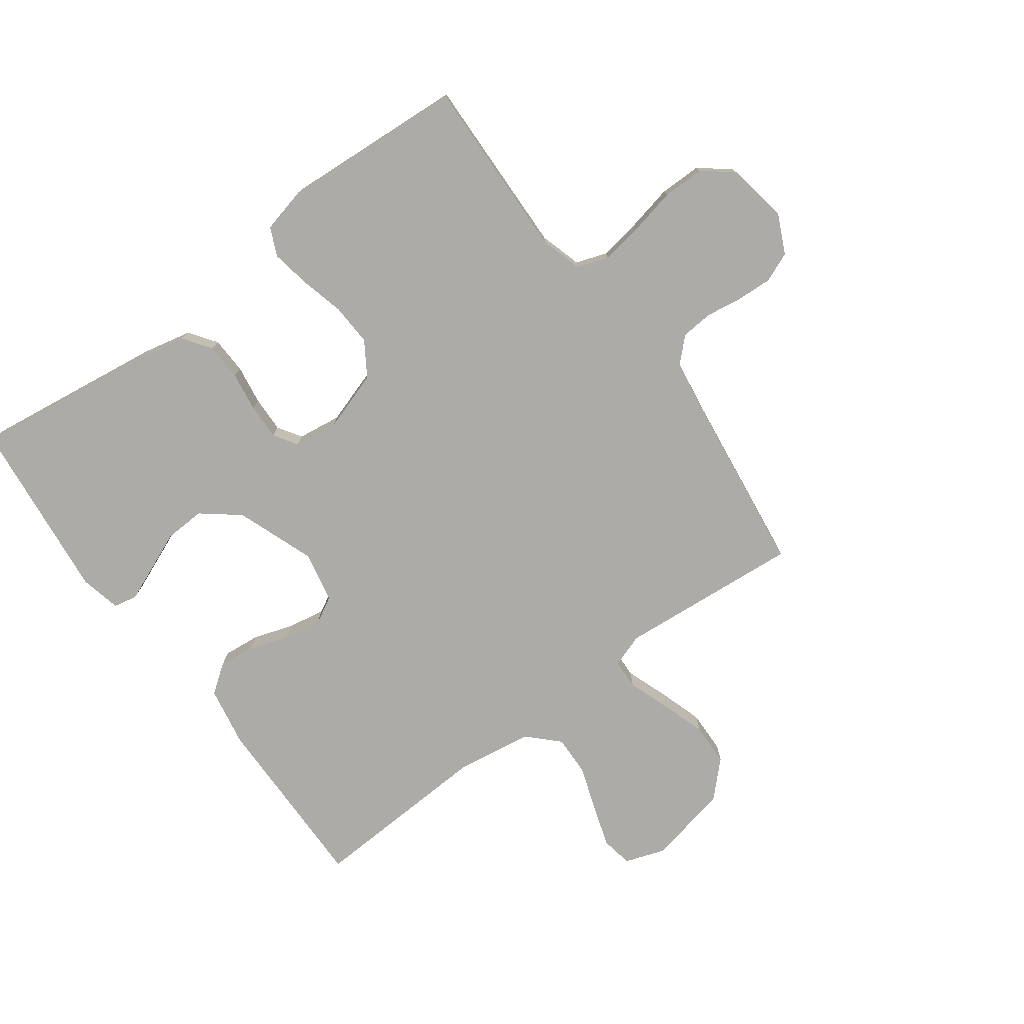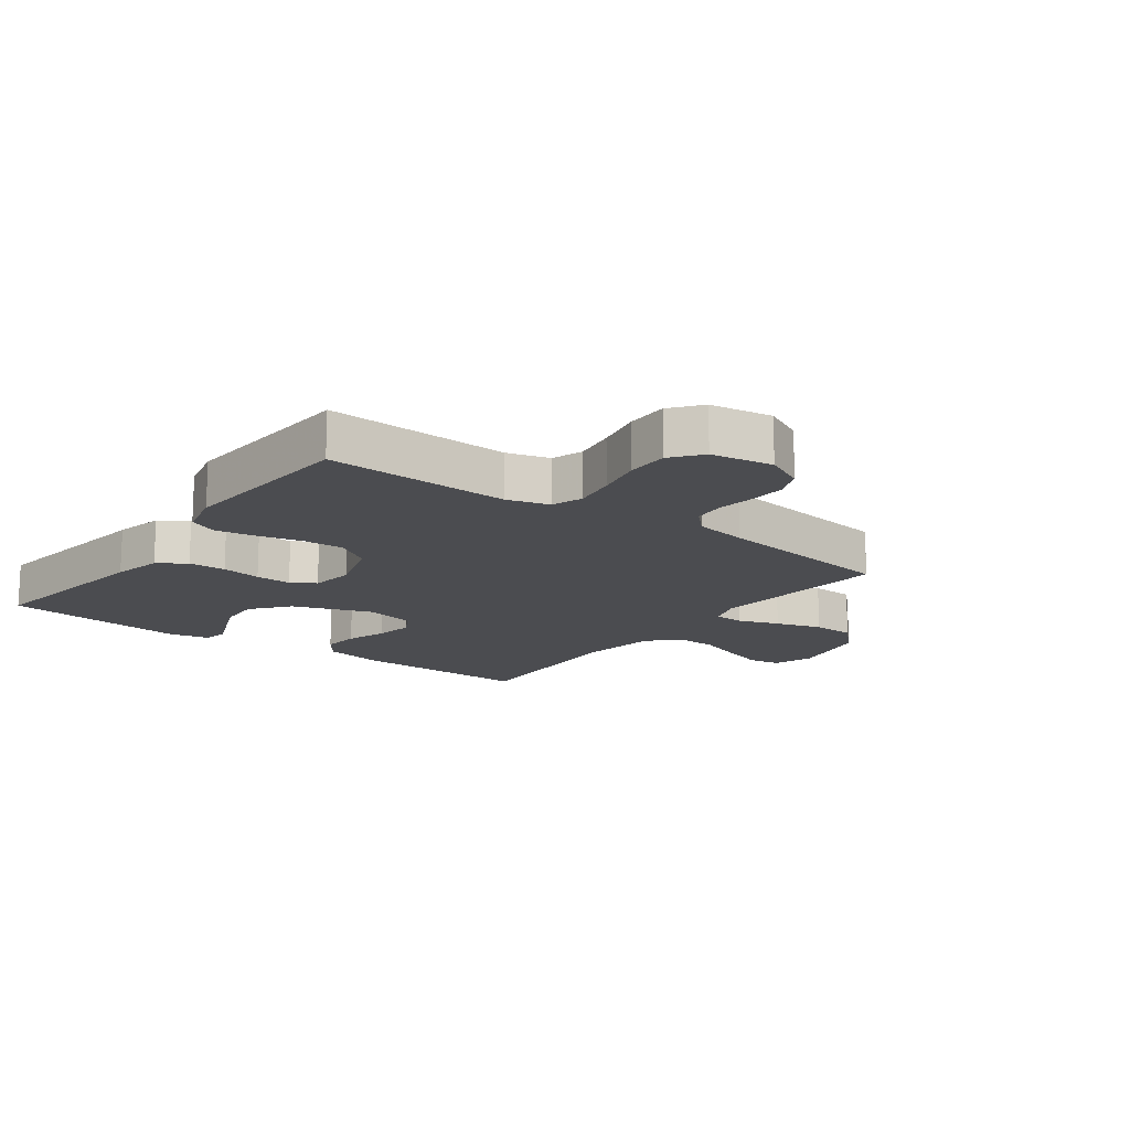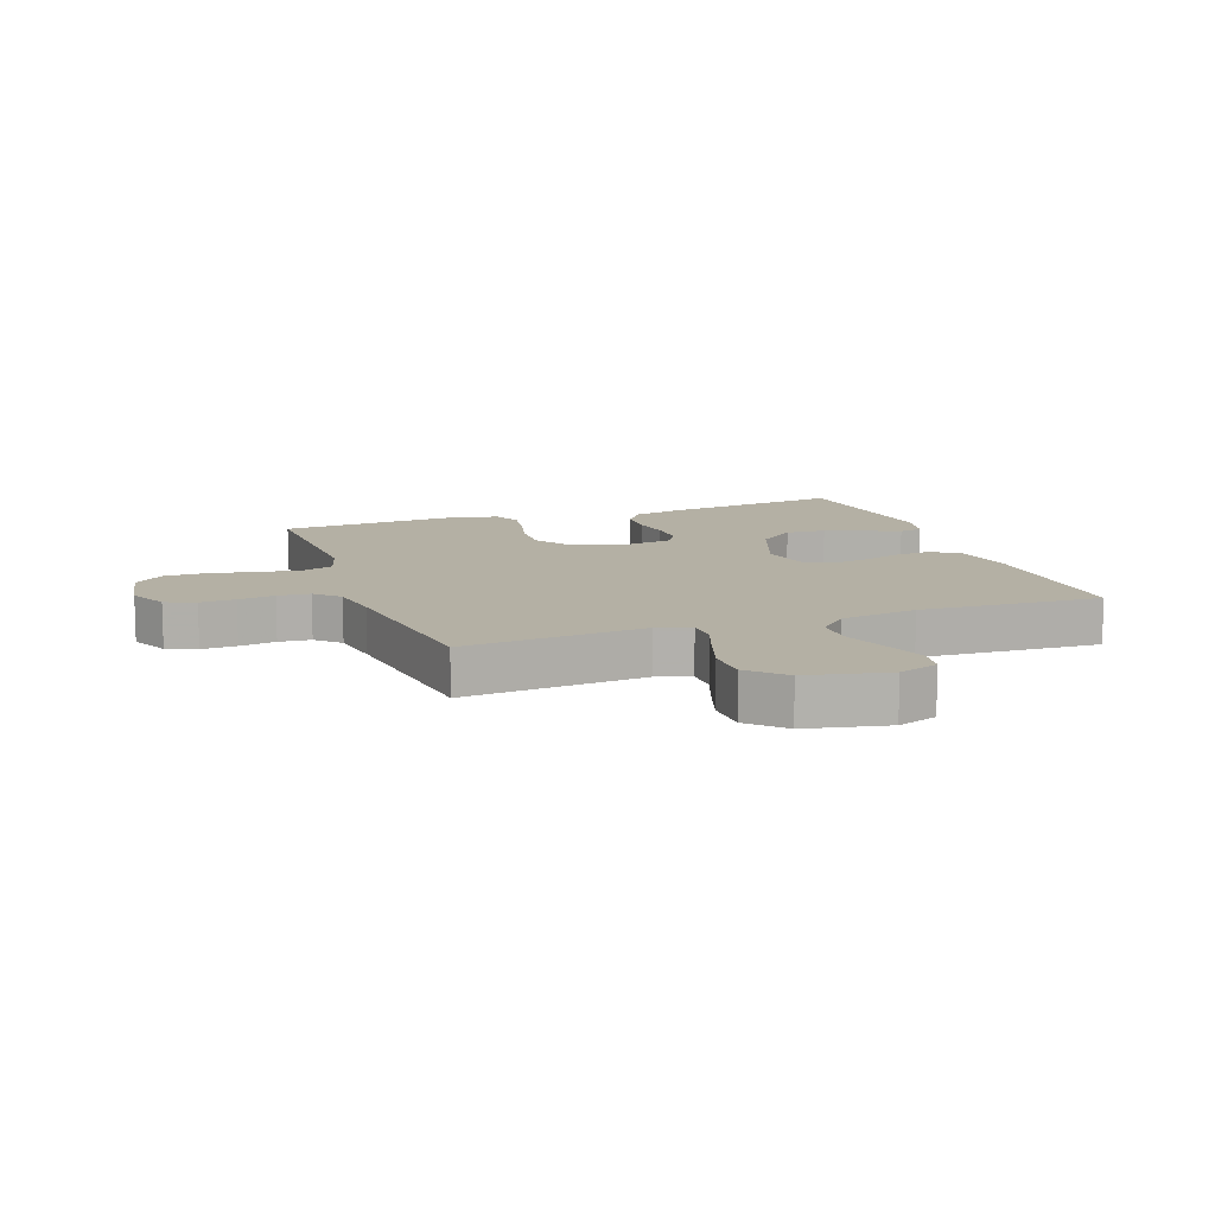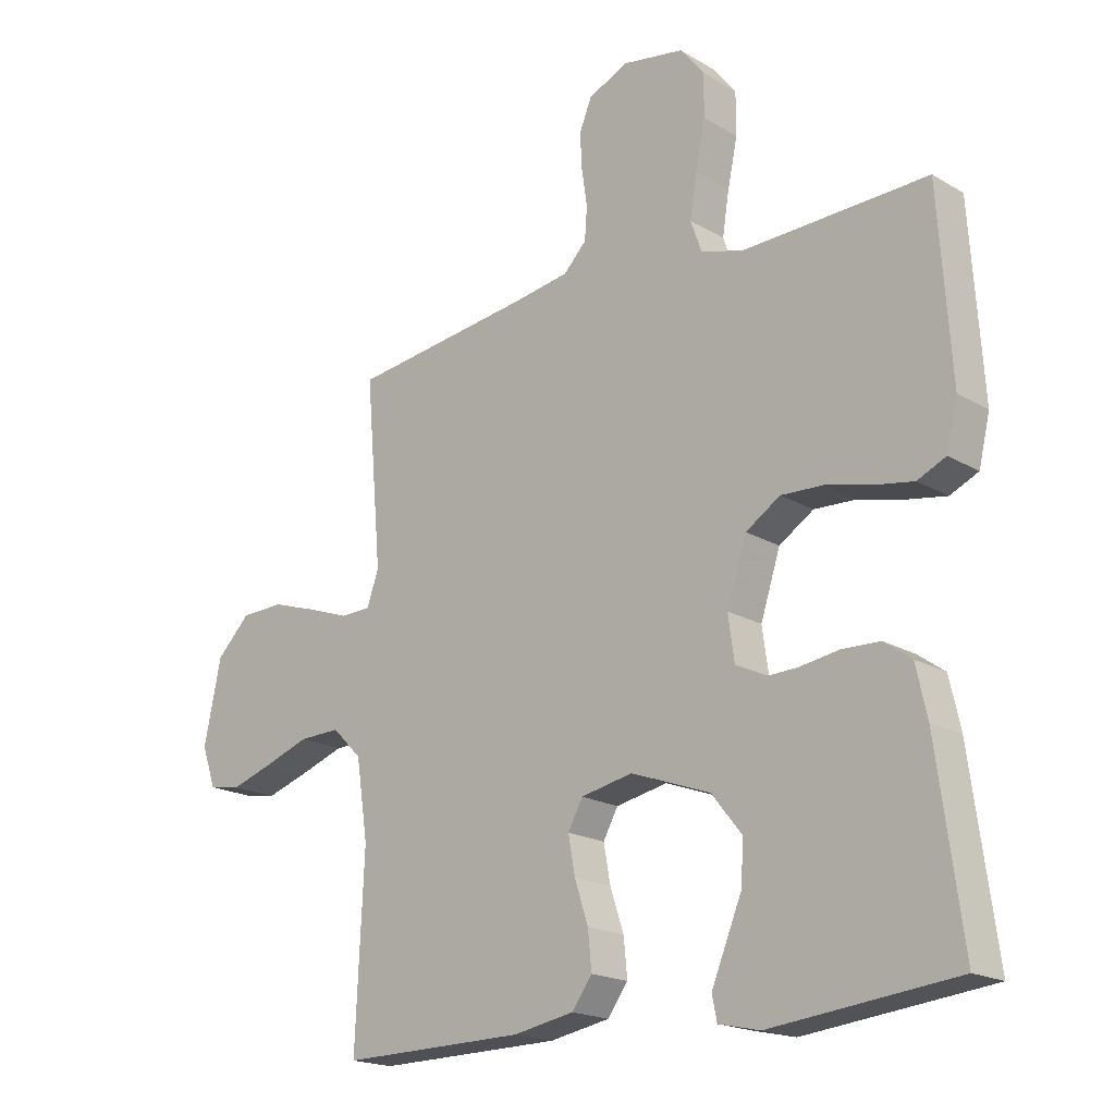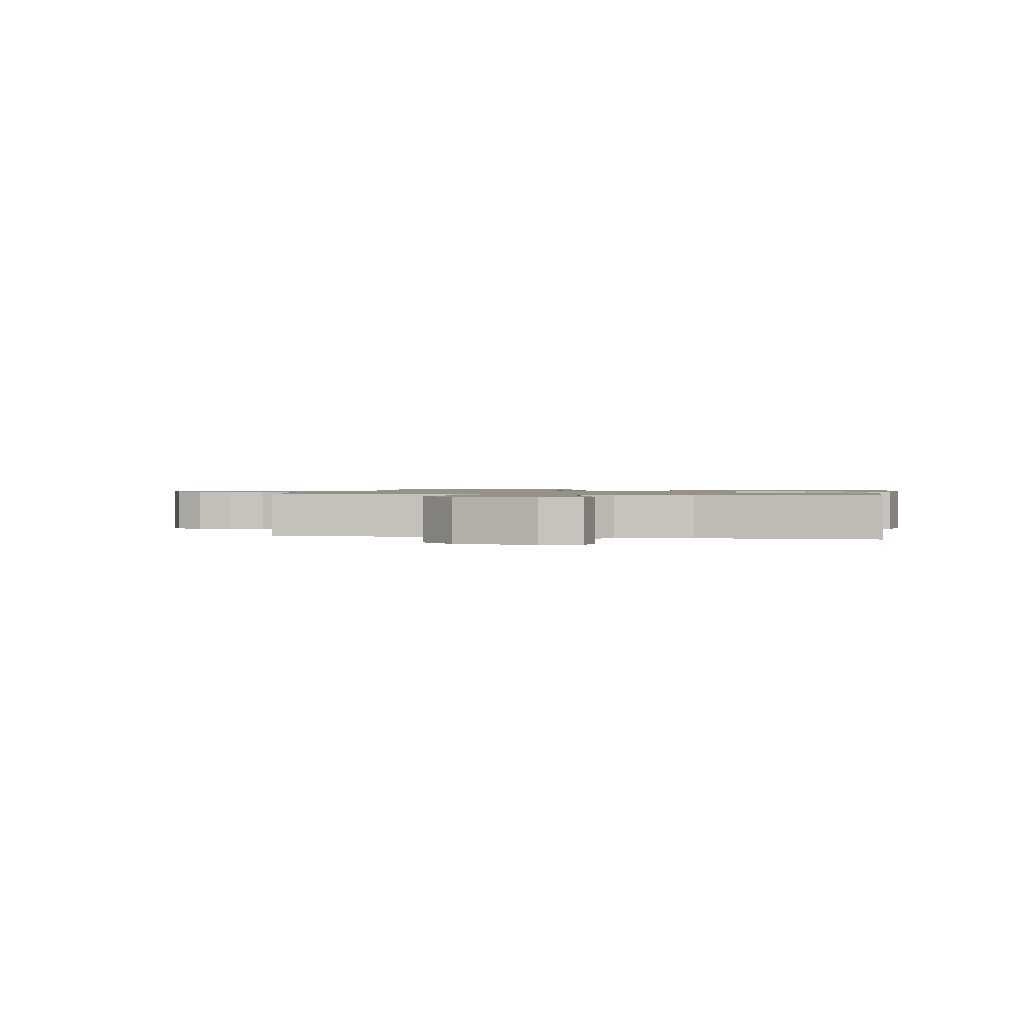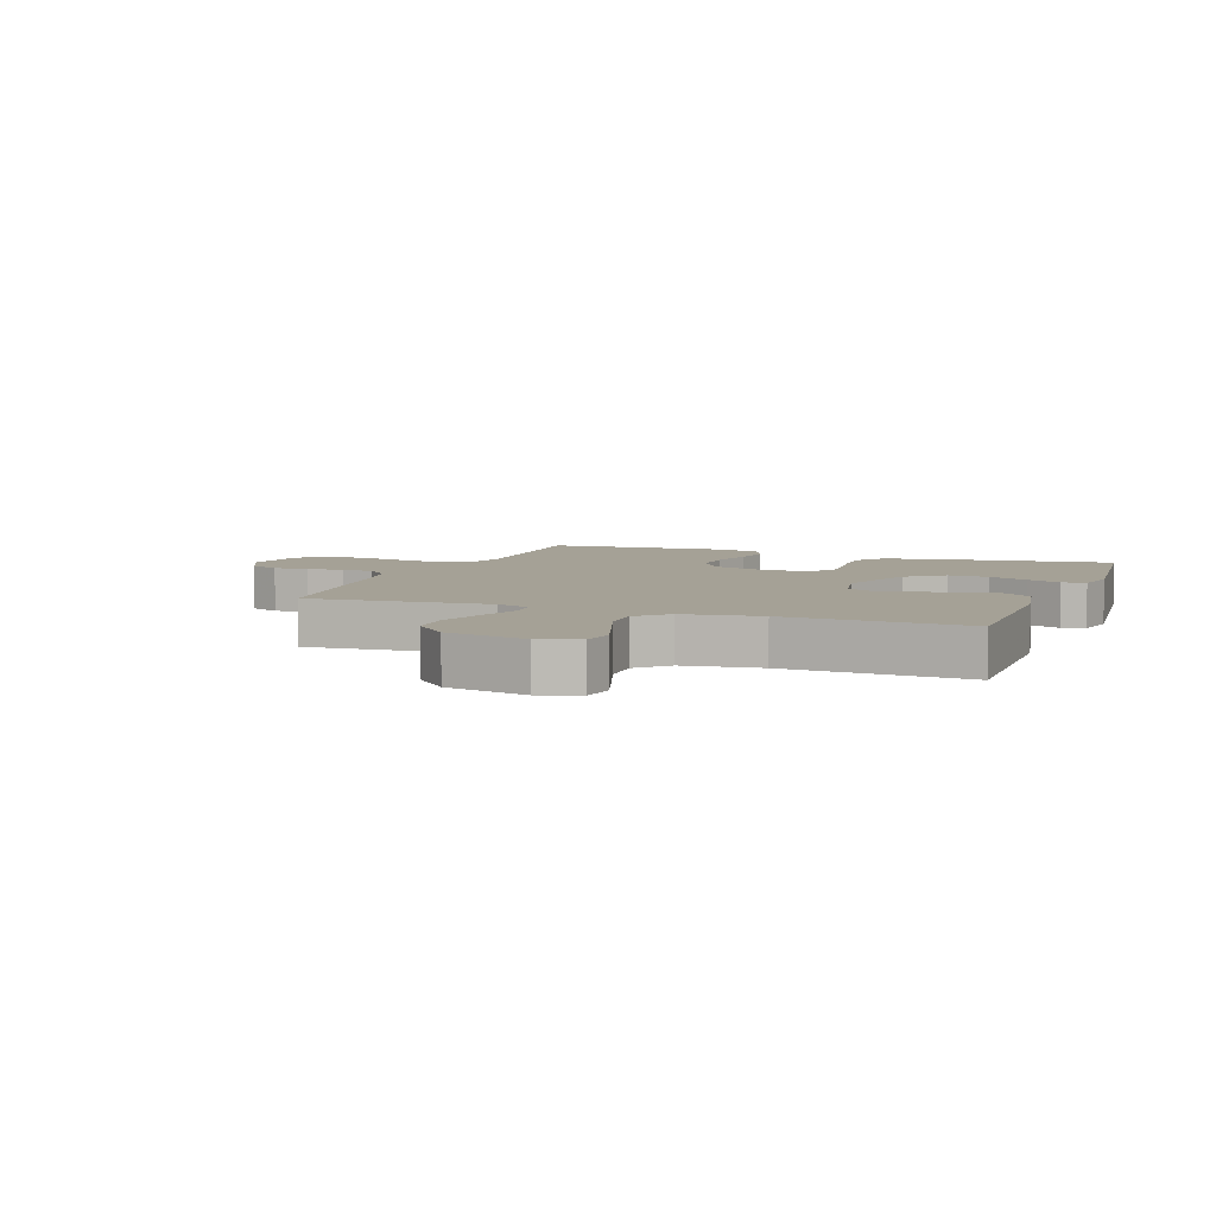
<metadata>
{"format":"obj","ext":"obj","renderer":"f3d","projection":"perspective","resolution":1024,"background":"white","views":[{"elev":-76.5,"azim":-53.5,"up":"+Y"},{"elev":-15.2,"azim":-36.7,"up":"+Y"},{"elev":11.5,"azim":70.3,"up":"+Y"},{"elev":-18.8,"azim":-138.1,"up":"+Z"},{"elev":1.1,"azim":99.7,"up":"+Y"},{"elev":6.1,"azim":110.7,"up":"+Y"}]}
</metadata>
<code>
v -0.5 0.07 -0.5
v -0.459 0.07 -0.2
v -0.441 0.07 -0.119
v -0.396 0.07 -0.087
v -0.335 0.07 -0.085
v -0.27 0.07 -0.095
v -0.211 0.07 -0.097
v -0.172 0.07 -0.072
v -0.162 0.07 0
v -0.194 0.07 0.099
v -0.25 0.07 0.135
v -0.319 0.07 0.132
v -0.391 0.07 0.114
v -0.456 0.07 0.103
v -0.502 0.07 0.124
v -0.52 0.07 0.2
v -0.5 0.07 0.5
v -0.2 0.07 0.49
v -0.131 0.07 0.51
v -0.113 0.07 0.561
v -0.124 0.07 0.63
v -0.14 0.07 0.706
v -0.14 0.07 0.775
v -0.101 0.07 0.824
v 0 0.07 0.841
v 0.064 0.07 0.811
v 0.084 0.07 0.762
v 0.081 0.07 0.704
v 0.072 0.07 0.644
v 0.076 0.07 0.591
v 0.113 0.07 0.553
v 0.2 0.07 0.539
v 0.5 0.07 0.5
v 0.474 0.07 0.2
v 0.493 0.07 0.145
v 0.542 0.07 0.143
v 0.609 0.07 0.167
v 0.684 0.07 0.191
v 0.754 0.07 0.189
v 0.809 0.07 0.134
v 0.837 0.07 0
v 0.814 0.07 -0.066
v 0.762 0.07 -0.075
v 0.694 0.07 -0.053
v 0.62 0.07 -0.027
v 0.553 0.07 -0.025
v 0.505 0.07 -0.073
v 0.486 0.07 -0.2
v 0.5 0.07 -0.5
v 0.2 0.07 -0.496
v 0.102 0.07 -0.478
v 0.069 0.07 -0.433
v 0.075 0.07 -0.372
v 0.097 0.07 -0.305
v 0.108 0.07 -0.244
v 0.084 0.07 -0.2
v 0 0.07 -0.183
v -0.129 0.07 -0.23
v -0.178 0.07 -0.291
v -0.175 0.07 -0.358
v -0.148 0.07 -0.423
v -0.125 0.07 -0.479
v -0.133 0.07 -0.518
v -0.2 0.07 -0.533
v -0.5 0 -0.5
v -0.459 0 -0.2
v -0.441 0 -0.119
v -0.396 0 -0.087
v -0.335 0 -0.085
v -0.27 0 -0.095
v -0.211 0 -0.097
v -0.172 0 -0.072
v -0.162 0 0
v -0.194 0 0.099
v -0.25 0 0.135
v -0.319 0 0.132
v -0.391 0 0.114
v -0.456 0 0.103
v -0.502 0 0.124
v -0.52 0 0.2
v -0.5 0 0.5
v -0.2 0 0.49
v -0.131 0 0.51
v -0.113 0 0.561
v -0.124 0 0.63
v -0.14 0 0.706
v -0.14 0 0.775
v -0.101 0 0.824
v 0 0 0.841
v 0.064 0 0.811
v 0.084 0 0.762
v 0.081 0 0.704
v 0.072 0 0.644
v 0.076 0 0.591
v 0.113 0 0.553
v 0.2 0 0.539
v 0.5 0 0.5
v 0.474 0 0.2
v 0.493 0 0.145
v 0.542 0 0.143
v 0.609 0 0.167
v 0.684 0 0.191
v 0.754 0 0.189
v 0.809 0 0.134
v 0.837 0 0
v 0.814 0 -0.066
v 0.762 0 -0.075
v 0.694 0 -0.053
v 0.62 0 -0.027
v 0.553 0 -0.025
v 0.505 0 -0.073
v 0.486 0 -0.2
v 0.5 0 -0.5
v 0.2 0 -0.496
v 0.102 0 -0.478
v 0.069 0 -0.433
v 0.075 0 -0.372
v 0.097 0 -0.305
v 0.108 0 -0.244
v 0.084 0 -0.2
v 0 0 -0.183
v -0.129 0 -0.23
v -0.178 0 -0.291
v -0.175 0 -0.358
v -0.148 0 -0.423
v -0.125 0 -0.479
v -0.133 0 -0.518
v -0.2 0 -0.533
f 60 61 62 63
f 60 63 64 1
f 51 52 53 54
f 51 54 55
f 48 49 50 51
f 47 48 51 55
f 46 47 55 56
f 42 43 44 45
f 40 41 42 45
f 40 45 46
f 36 37 38 39
f 36 39 40 46
f 32 33 34
f 31 32 34 35
f 30 31 35
f 26 27 28 29
f 24 25 26 29
f 24 29 30
f 21 22 23 24
f 20 21 24 30
f 19 20 30 35
f 15 16 17 18
f 12 13 14 15
f 12 15 18 19
f 3 4 5 6
f 3 6 7
f 2 3 7
f 59 60 1 2
f 58 59 2 7
f 57 58 7 8
f 56 57 8 9
f 35 36 46 56
f 35 56 9 10
f 19 35 10 11
f 11 12 19
f 127 126 125 124
f 65 128 127 124
f 118 117 116 115
f 119 118 115
f 115 114 113 112
f 119 115 112 111
f 120 119 111 110
f 109 108 107 106
f 109 106 105 104
f 110 109 104
f 103 102 101 100
f 110 104 103 100
f 98 97 96
f 99 98 96 95
f 99 95 94
f 93 92 91 90
f 93 90 89 88
f 94 93 88
f 88 87 86 85
f 94 88 85 84
f 99 94 84 83
f 82 81 80 79
f 79 78 77 76
f 83 82 79 76
f 70 69 68 67
f 71 70 67
f 71 67 66
f 66 65 124 123
f 71 66 123 122
f 72 71 122 121
f 73 72 121 120
f 120 110 100 99
f 74 73 120 99
f 75 74 99 83
f 83 76 75
f 1 65 66 2
f 2 66 67 3
f 3 67 68 4
f 4 68 69 5
f 5 69 70 6
f 6 70 71 7
f 7 71 72 8
f 8 72 73 9
f 9 73 74 10
f 10 74 75 11
f 11 75 76 12
f 12 76 77 13
f 13 77 78 14
f 14 78 79 15
f 15 79 80 16
f 16 80 81 17
f 17 81 82 18
f 18 82 83 19
f 19 83 84 20
f 20 84 85 21
f 21 85 86 22
f 22 86 87 23
f 23 87 88 24
f 24 88 89 25
f 25 89 90 26
f 26 90 91 27
f 27 91 92 28
f 28 92 93 29
f 29 93 94 30
f 30 94 95 31
f 31 95 96 32
f 32 96 97 33
f 33 97 98 34
f 34 98 99 35
f 35 99 100 36
f 36 100 101 37
f 37 101 102 38
f 38 102 103 39
f 39 103 104 40
f 40 104 105 41
f 41 105 106 42
f 42 106 107 43
f 43 107 108 44
f 44 108 109 45
f 45 109 110 46
f 46 110 111 47
f 47 111 112 48
f 48 112 113 49
f 49 113 114 50
f 50 114 115 51
f 51 115 116 52
f 52 116 117 53
f 53 117 118 54
f 54 118 119 55
f 55 119 120 56
f 56 120 121 57
f 57 121 122 58
f 58 122 123 59
f 59 123 124 60
f 60 124 125 61
f 61 125 126 62
f 62 126 127 63
f 63 127 128 64
f 64 128 65 1

</code>
